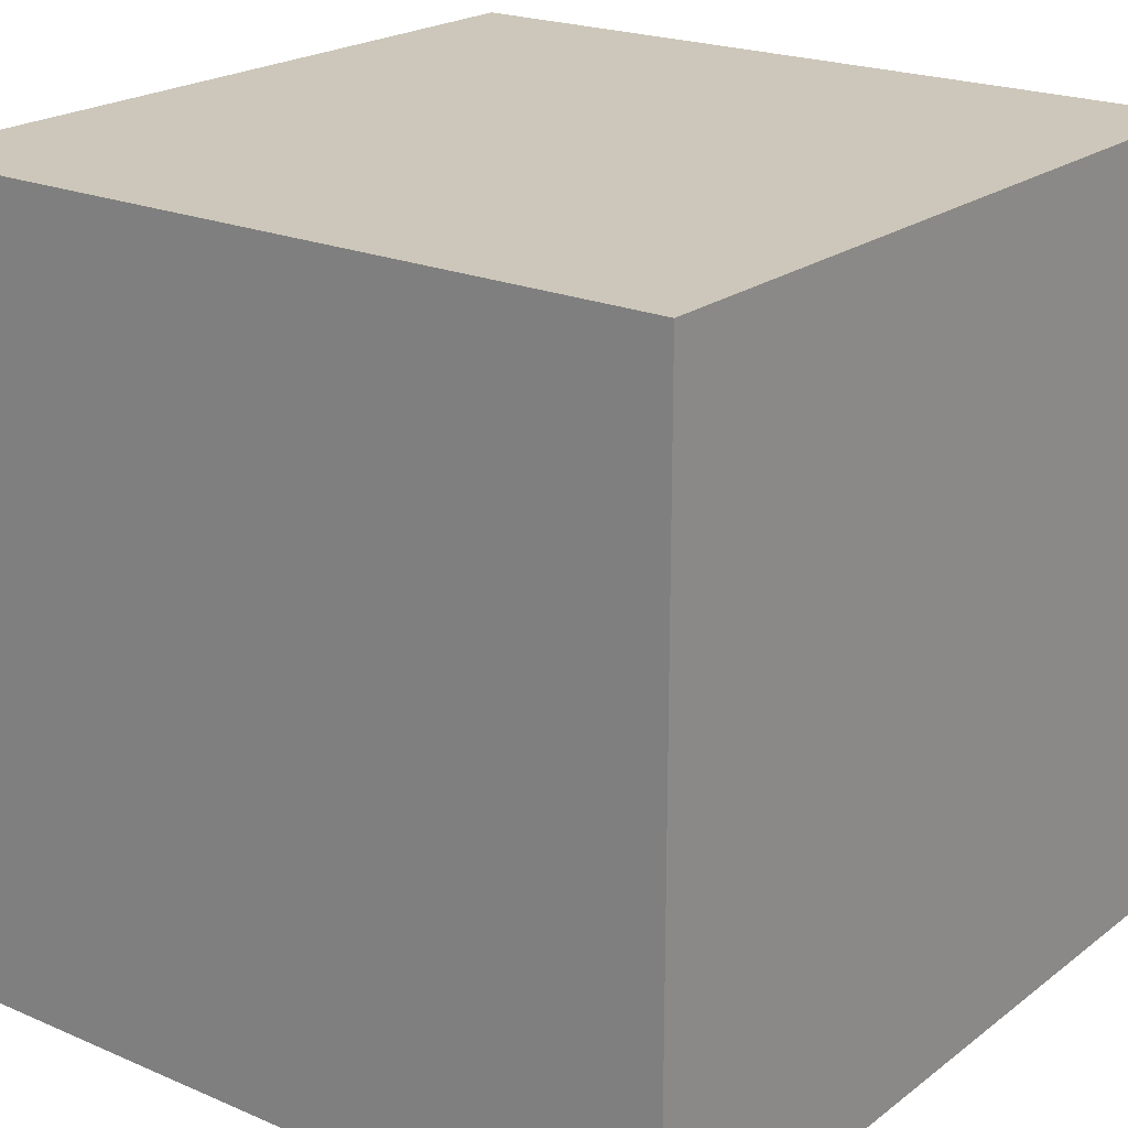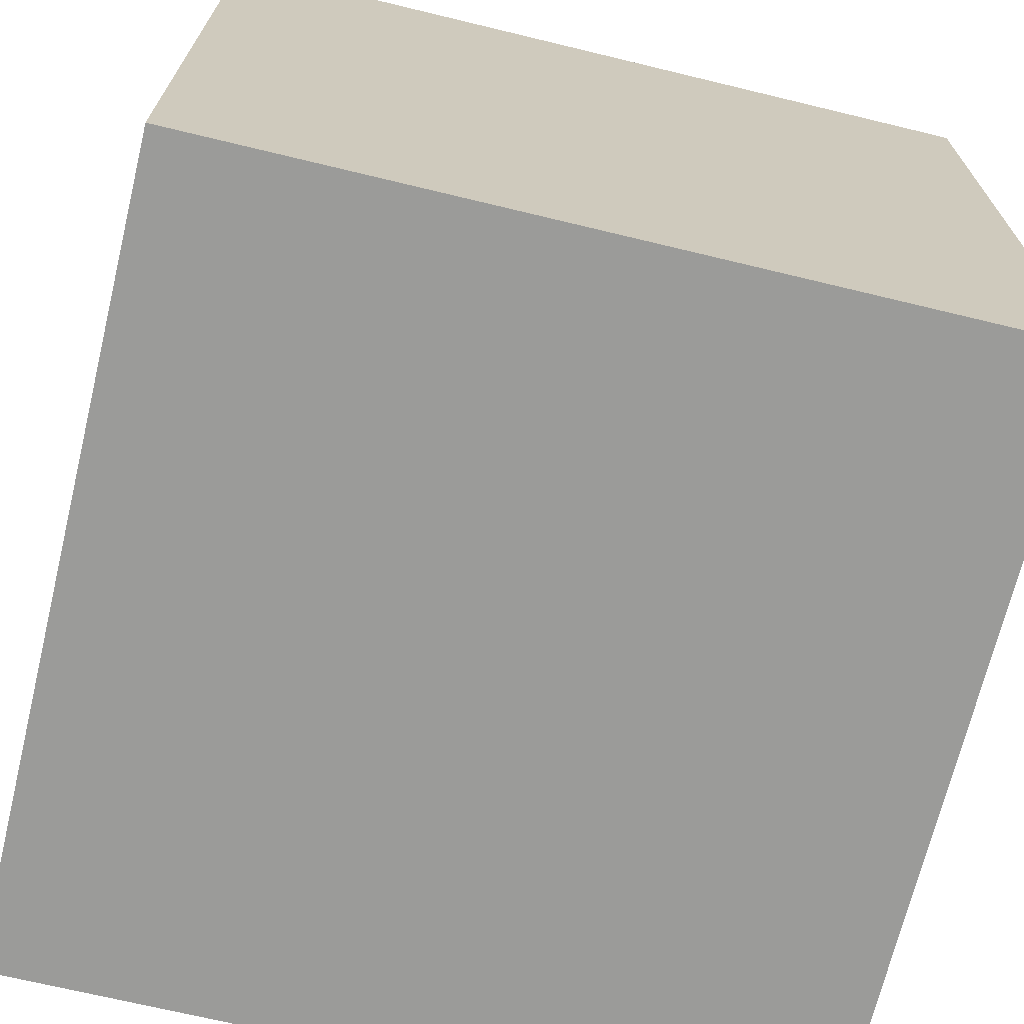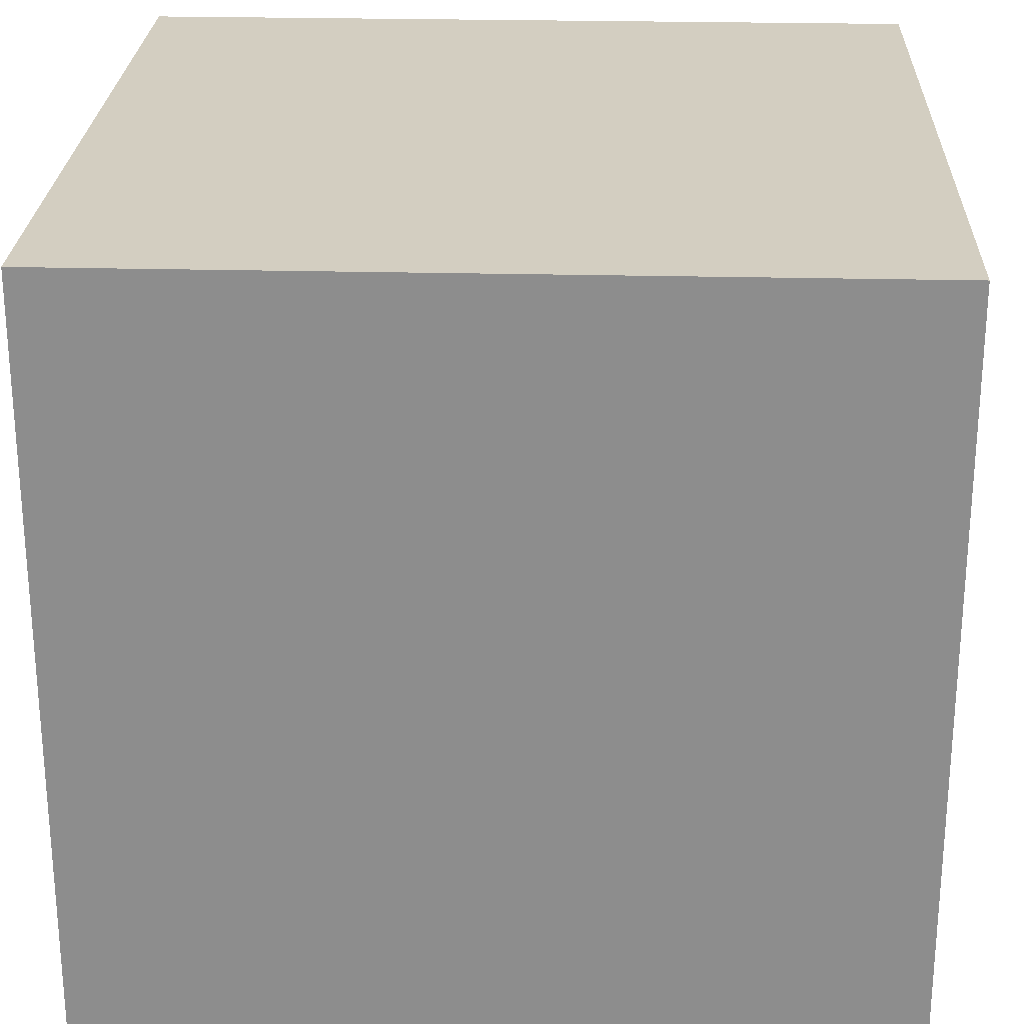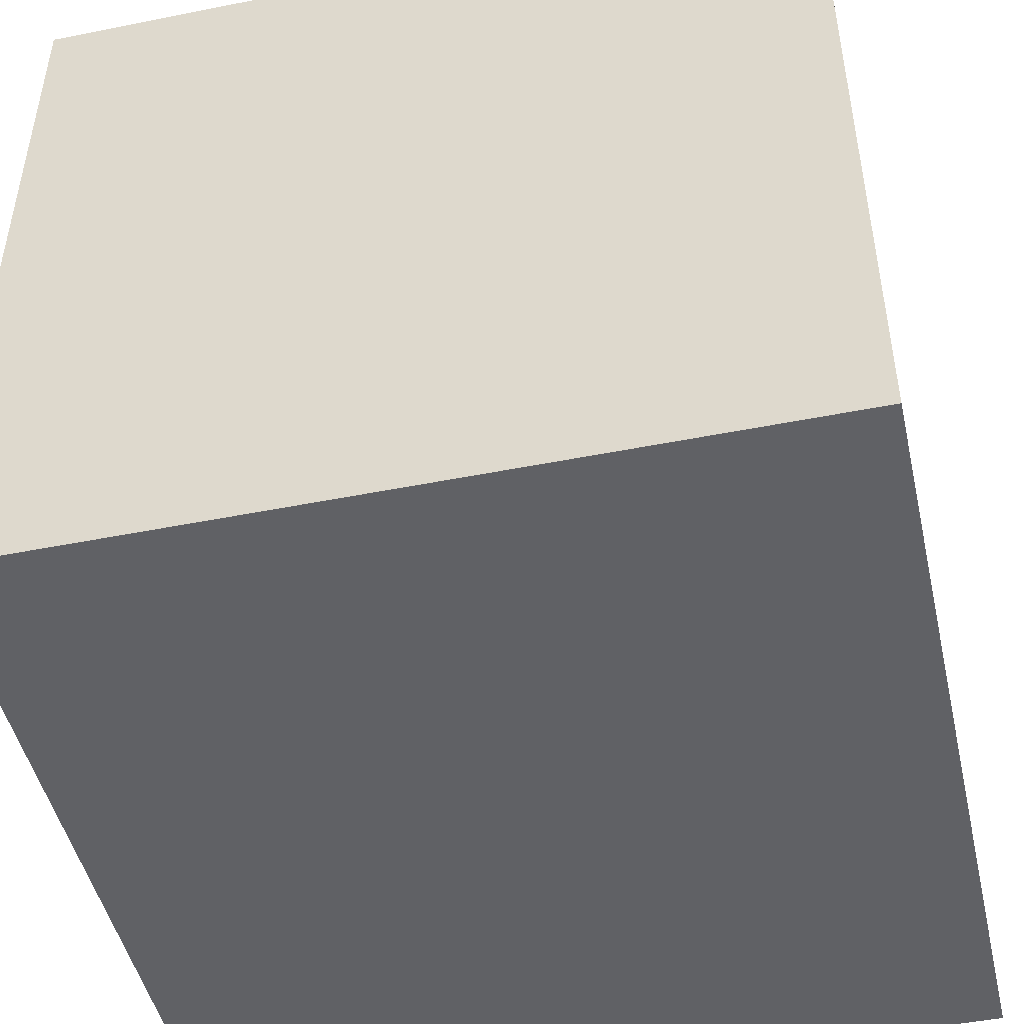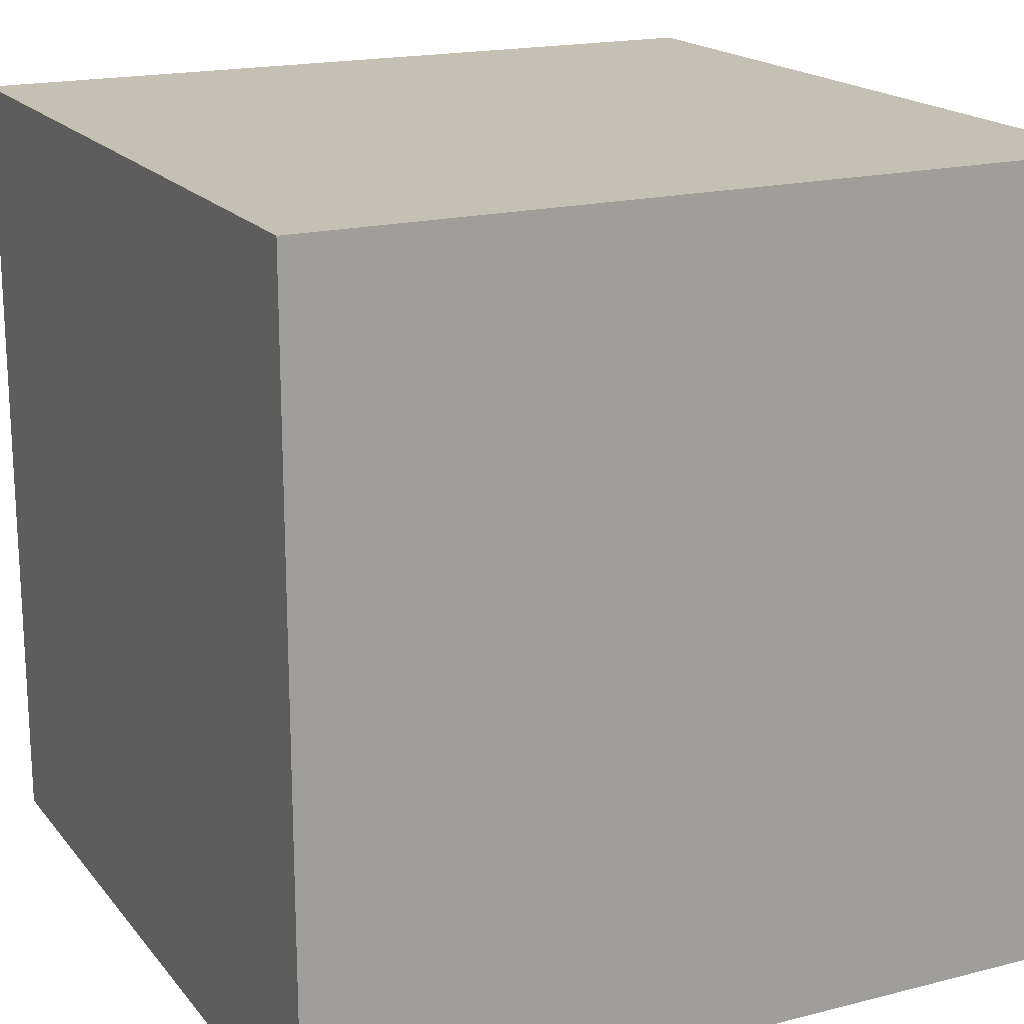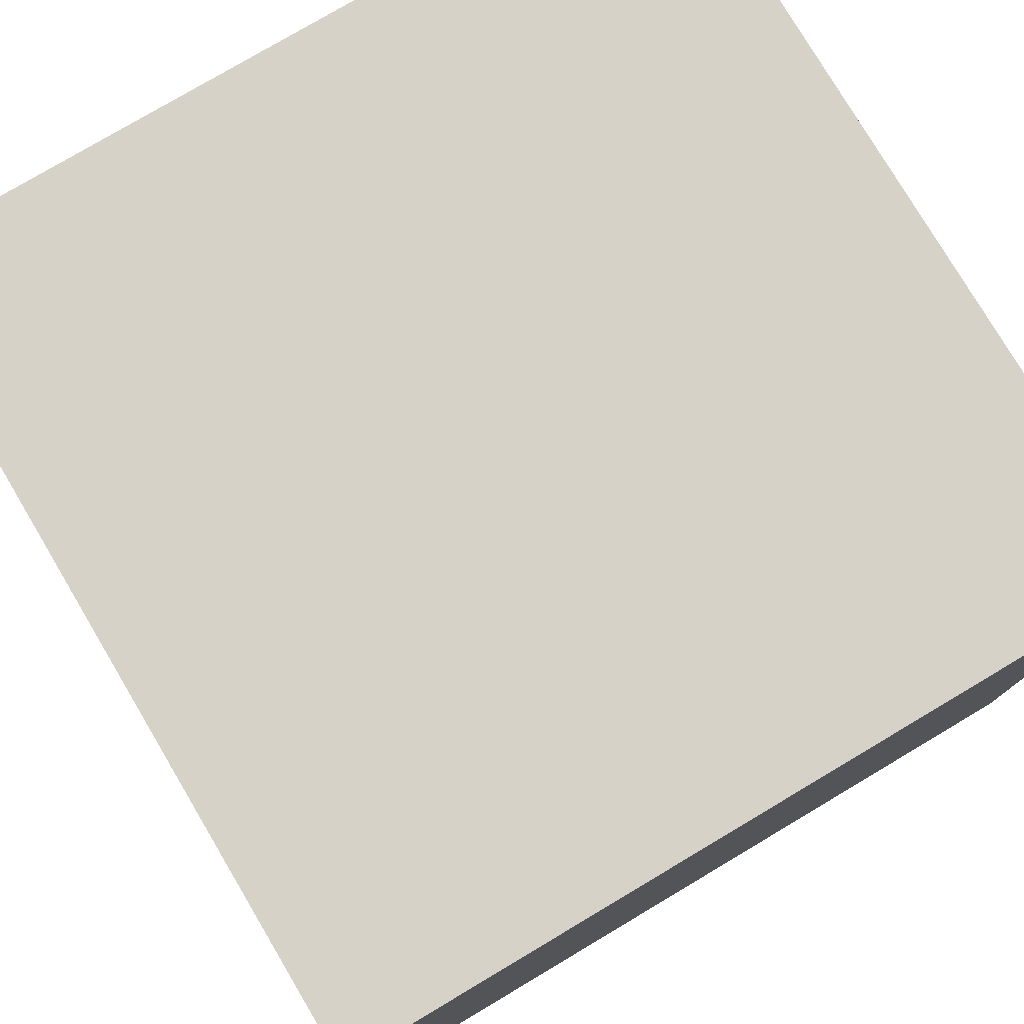
<metadata>
{"format":"obj","ext":"obj","renderer":"f3d","projection":"perspective","resolution":1024,"background":"white","views":[{"elev":21.3,"azim":37.3,"up":"+Y"},{"elev":-69.6,"azim":-13.6,"up":"+Y"},{"elev":25.1,"azim":-177.7,"up":"+Z"},{"elev":-47.7,"azim":12.7,"up":"+Z"},{"elev":18.2,"azim":-26.3,"up":"+Y"},{"elev":78.1,"azim":-120.7,"up":"+Y"}]}
</metadata>
<code>
v  -0.0025 0 0.0025
v  -0.0025 0 -0.0025
v  0.0025 0 -0.0025
v  0.0025 0 0.0025
v  -0.0025 0.005 0.0025
v  0.0025 0.005 0.0025
v  0.0025 0.005 -0.0025
v  -0.0025 0.005 -0.0025
g Box001
f 1 2 3 4
f 5 6 7 8
f 1 4 6 5
f 4 3 7 6
f 3 2 8 7
f 2 1 5 8

</code>
